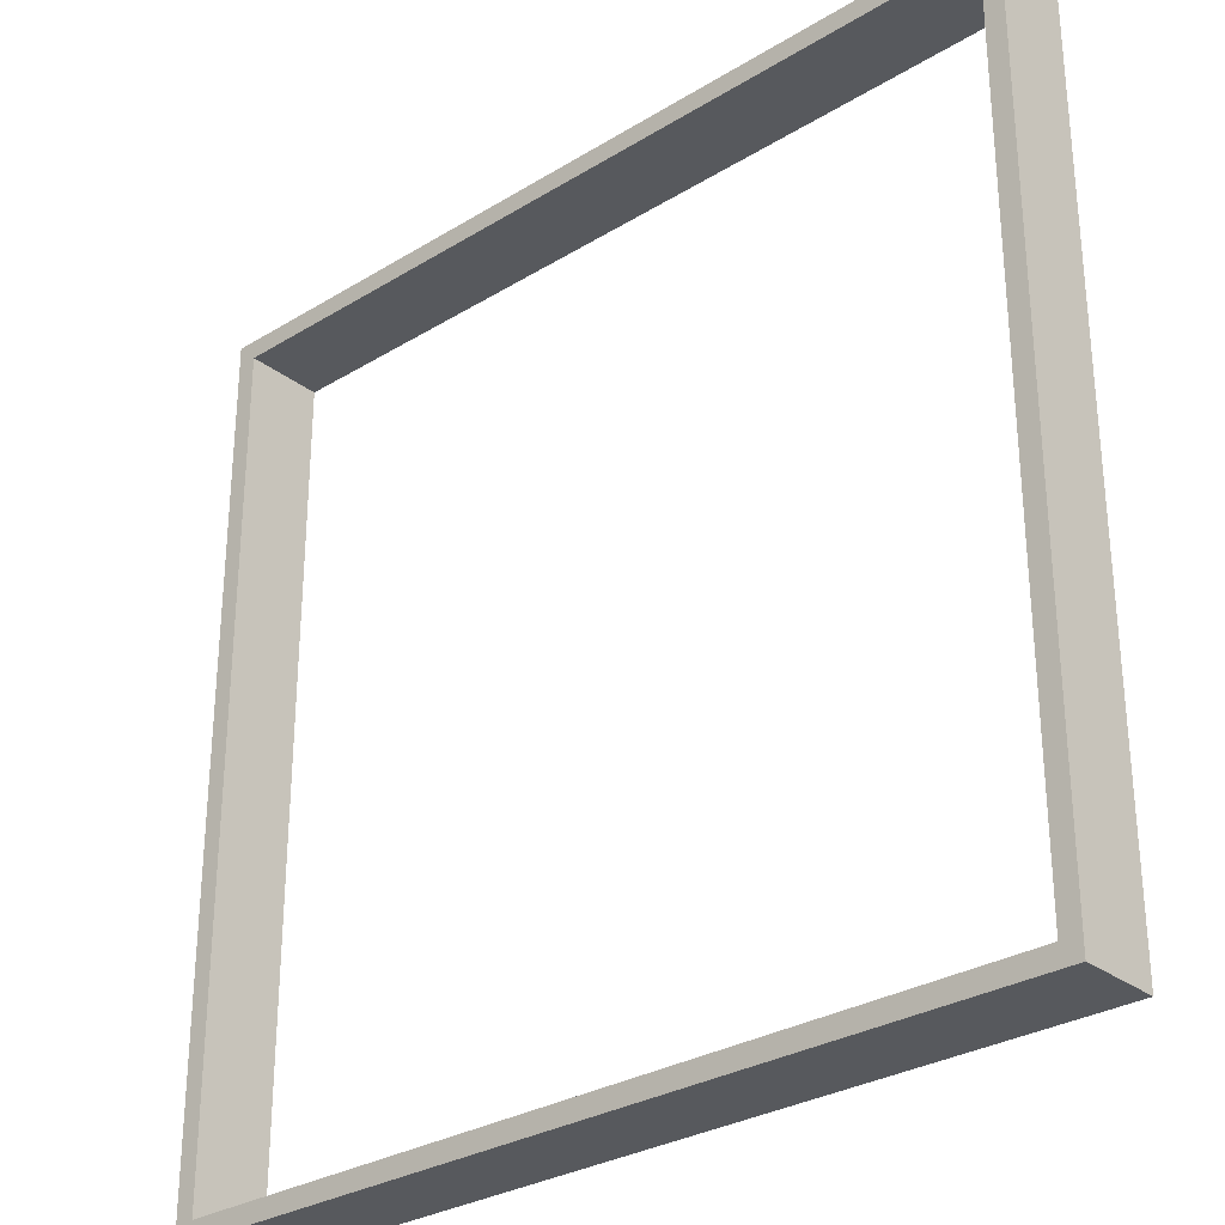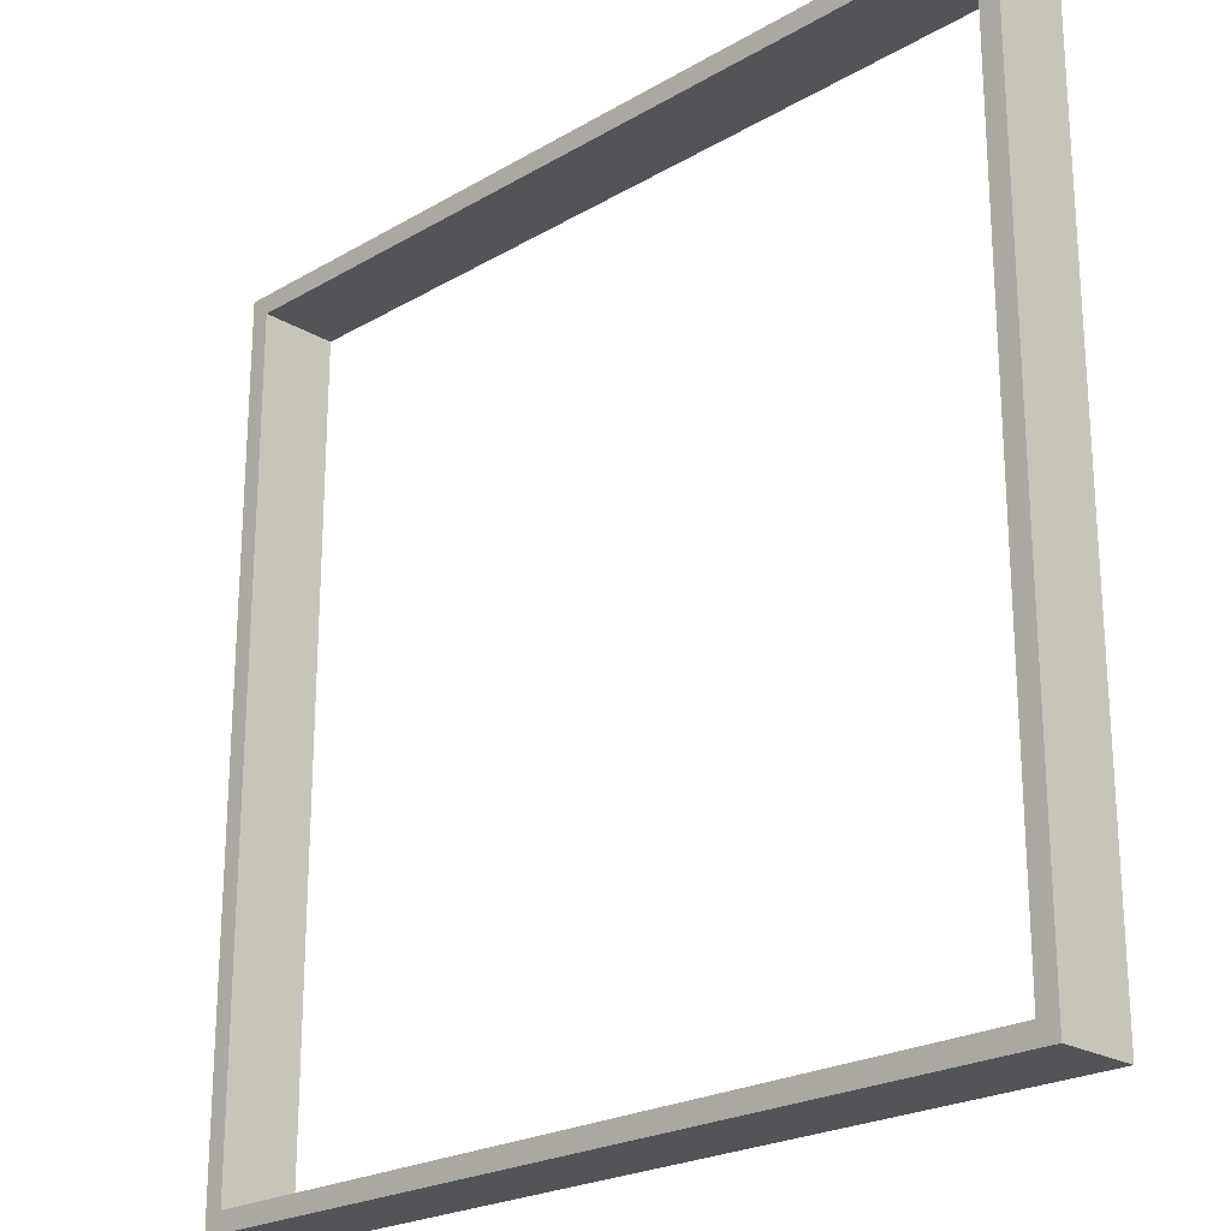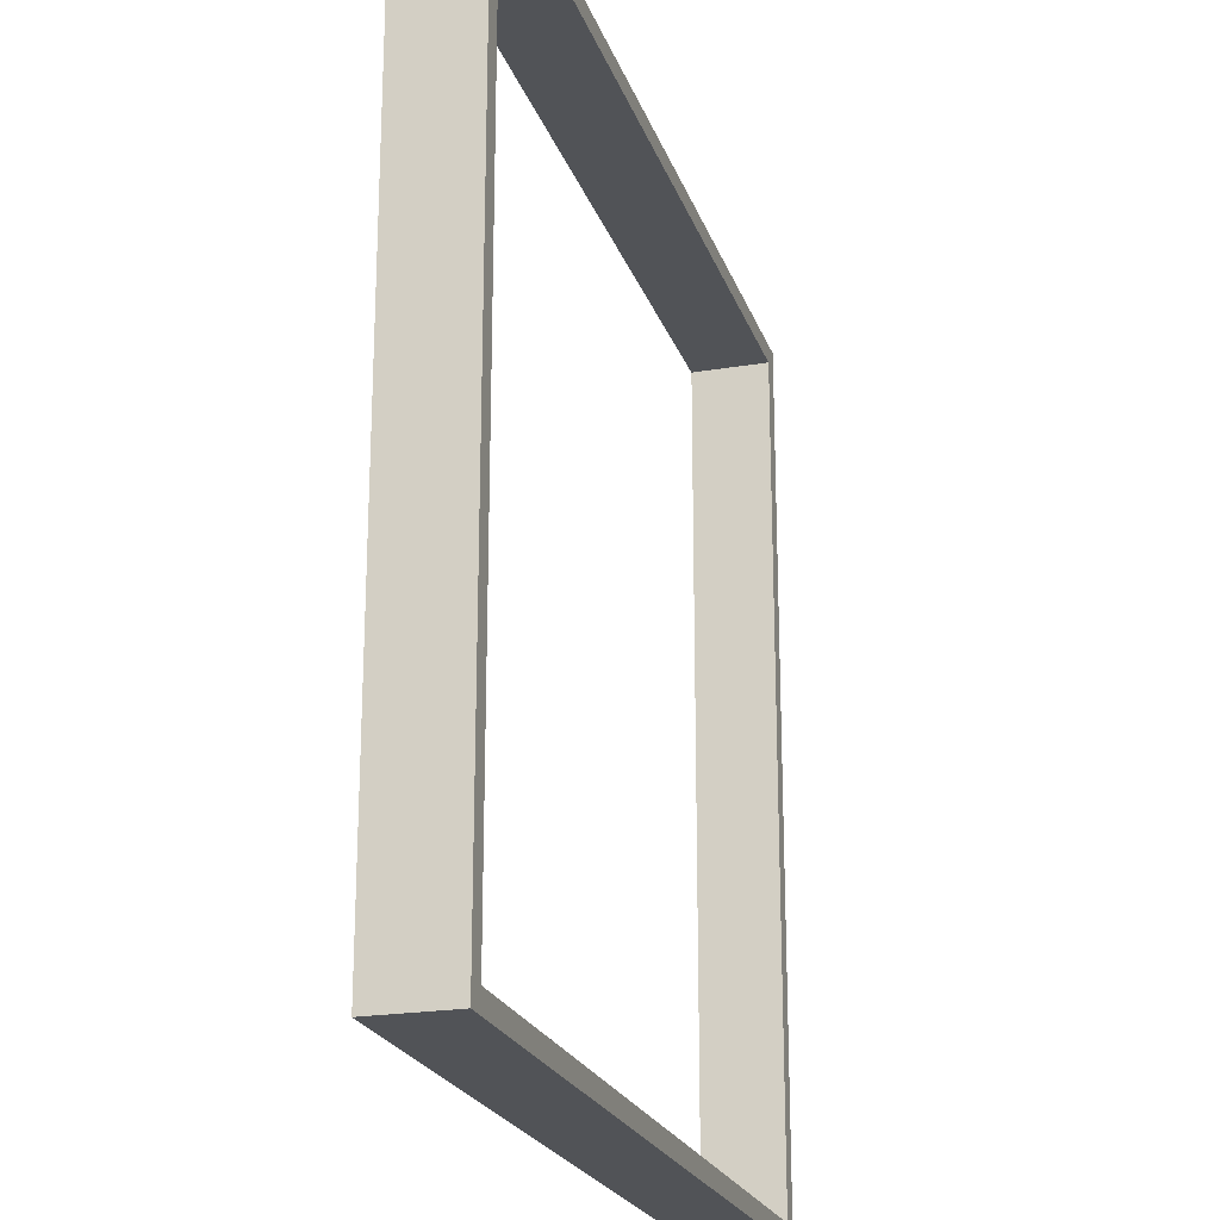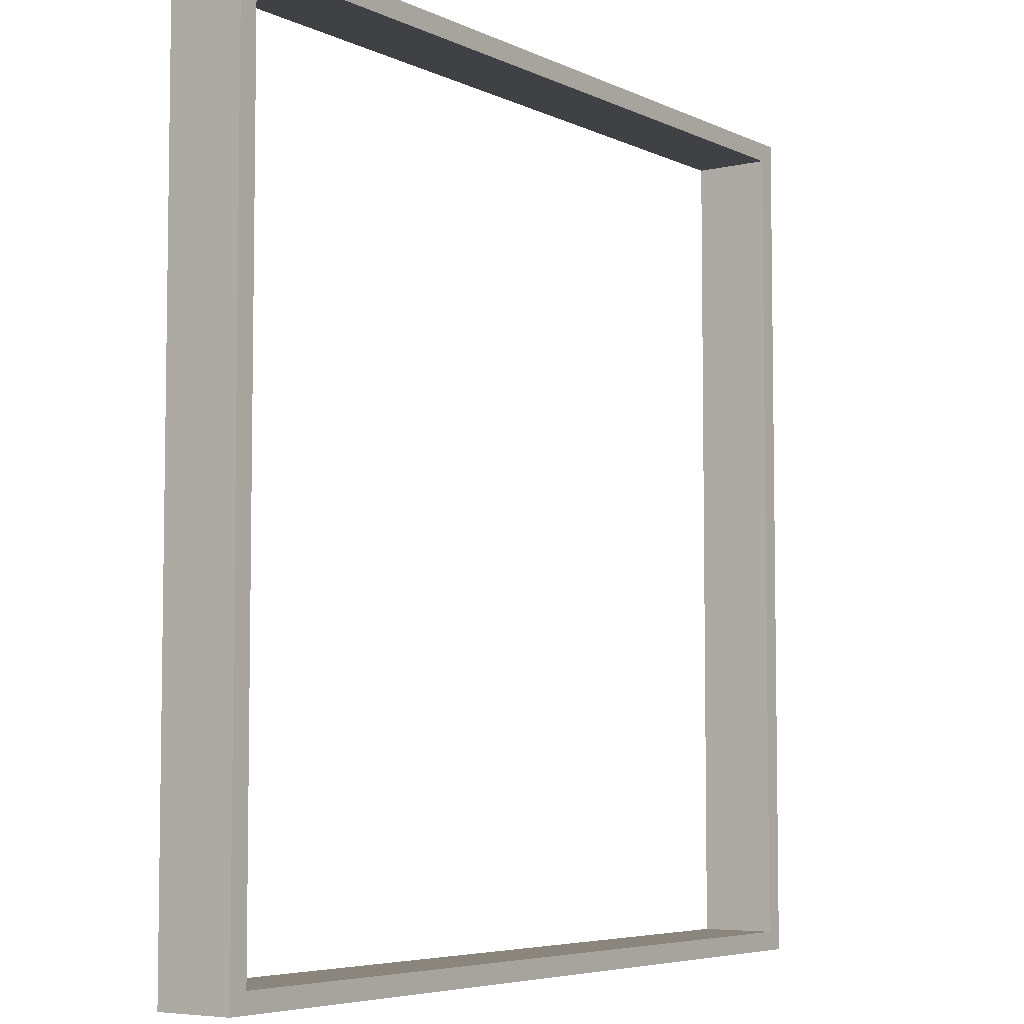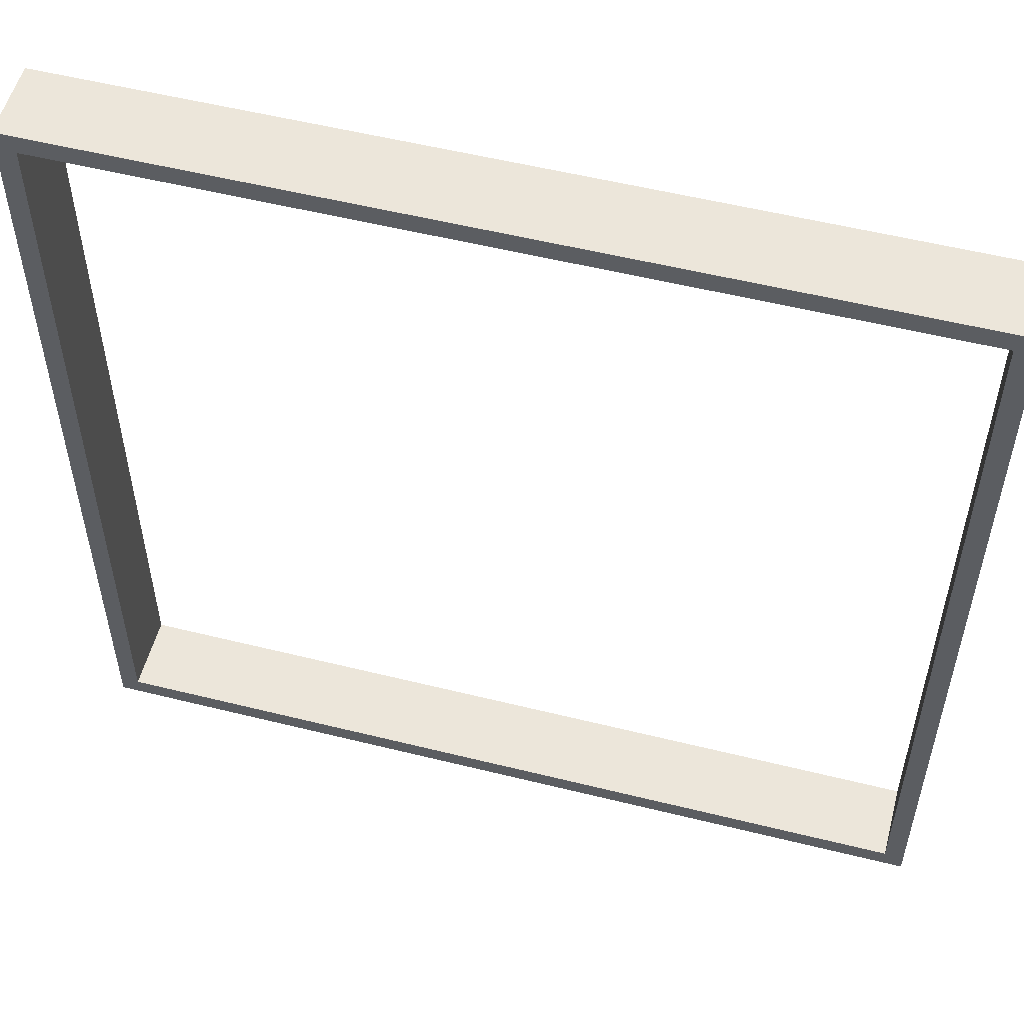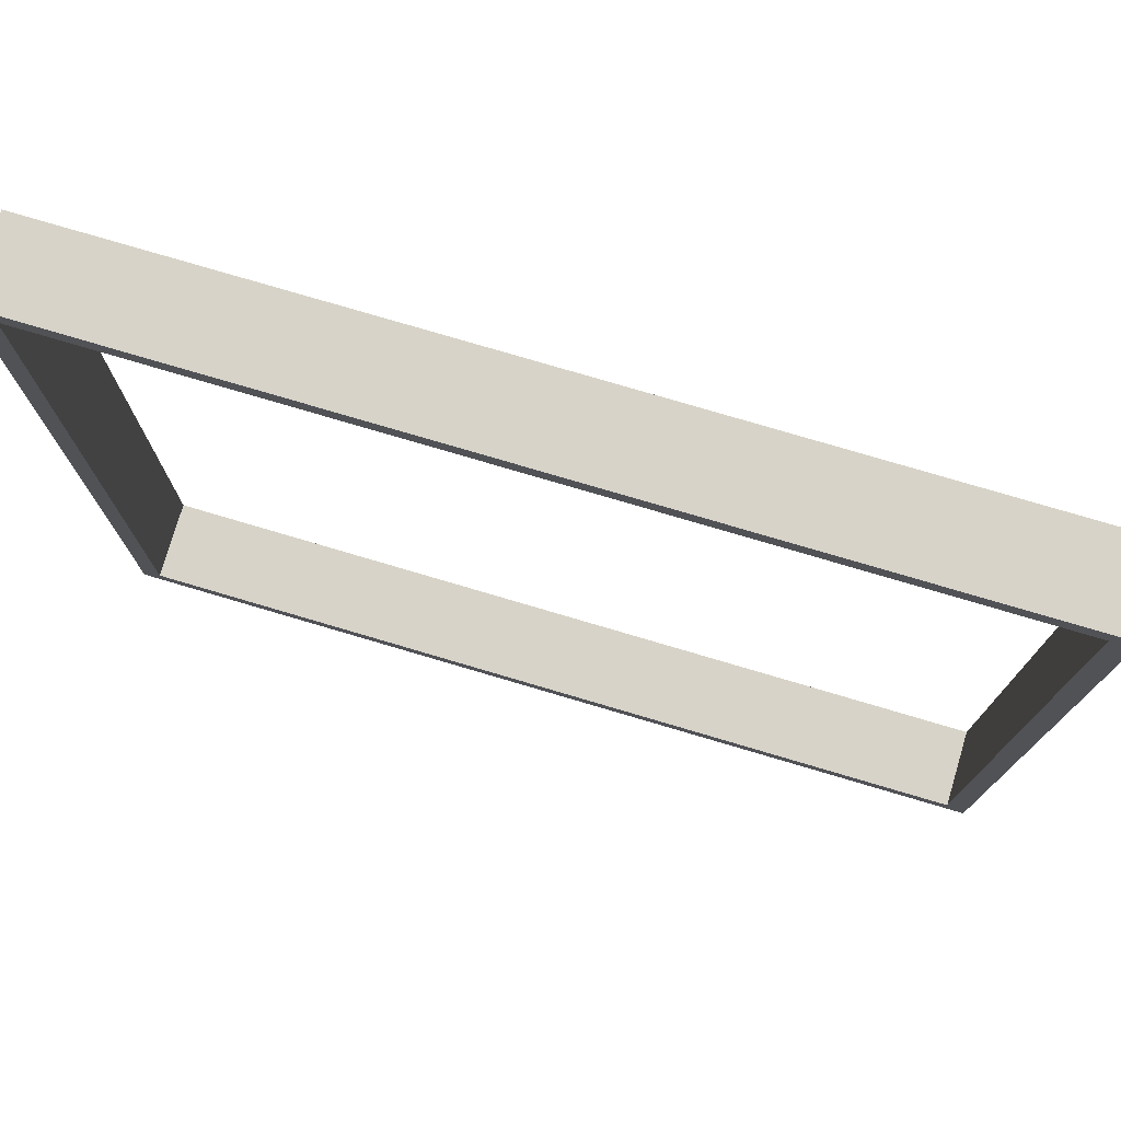
<metadata>
{"format":"obj","ext":"obj","renderer":"f3d","projection":"perspective","resolution":1024,"background":"white","views":[{"elev":-29.7,"azim":-138.1,"up":"+Z"},{"elev":-23.0,"azim":44.7,"up":"+Z"},{"elev":-22.0,"azim":106.3,"up":"+Z"},{"elev":-5.6,"azim":-54.5,"up":"+Z"},{"elev":54.3,"azim":14.8,"up":"+Z"},{"elev":76.9,"azim":16.5,"up":"+Z"}]}
</metadata>
<code>
v -22.5 0 22.5
v -22.5 0 -22.5
v -22.5 4 22.5
v -22.5 4 -22.5
v 21.5 0 21.5
v 21.5 0 -21.5
v 21.5 4 21.5
v 21.5 4 -21.5
v -21.5 0 21.5
v -21.5 0 -21.5
v -21.5 4 21.5
v -21.5 4 -21.5
v 22.5 0 22.5
v 22.5 0 -22.5
v 22.5 4 22.5
v 22.5 4 -22.5
v -22.5 0 22.5
v -22.5 4 22.5
v 22.5 0 22.5
v 22.5 4 22.5
v -21.5 0 -21.5
v -21.5 4 -21.5
v 21.5 0 -21.5
v 21.5 4 -21.5
v -21.5 0 21.5
v -21.5 4 21.5
v 21.5 0 21.5
v 21.5 4 21.5
v -22.5 0 -22.5
v -22.5 4 -22.5
v 22.5 0 -22.5
v 22.5 4 -22.5
v -22.5 0 22.5
v 22.5 0 22.5
v -21.5 0 21.5
v 21.5 0 21.5
v -21.5 0 -21.5
v 21.5 0 -21.5
v -22.5 0 -22.5
v 22.5 0 -22.5
v -22.5 4 22.5
v 22.5 4 22.5
v -21.5 4 21.5
v 21.5 4 21.5
v -21.5 4 -21.5
v 21.5 4 -21.5
v -22.5 4 -22.5
v 22.5 4 -22.5
f 3 2 1
f 4 2 3
f 7 6 5
f 8 6 7
f 9 10 11
f 11 10 12
f 13 14 15
f 15 14 16
f 19 18 17
f 20 18 19
f 23 22 21
f 24 22 23
f 25 26 27
f 27 26 28
f 29 30 31
f 31 30 32
f 35 34 33
f 36 34 35
f 37 35 33
f 38 34 36
f 39 37 33
f 39 38 37
f 40 34 38
f 40 38 39
f 41 42 43
f 43 42 44
f 41 43 45
f 44 42 46
f 41 45 47
f 45 46 47
f 46 42 48
f 47 46 48

</code>
